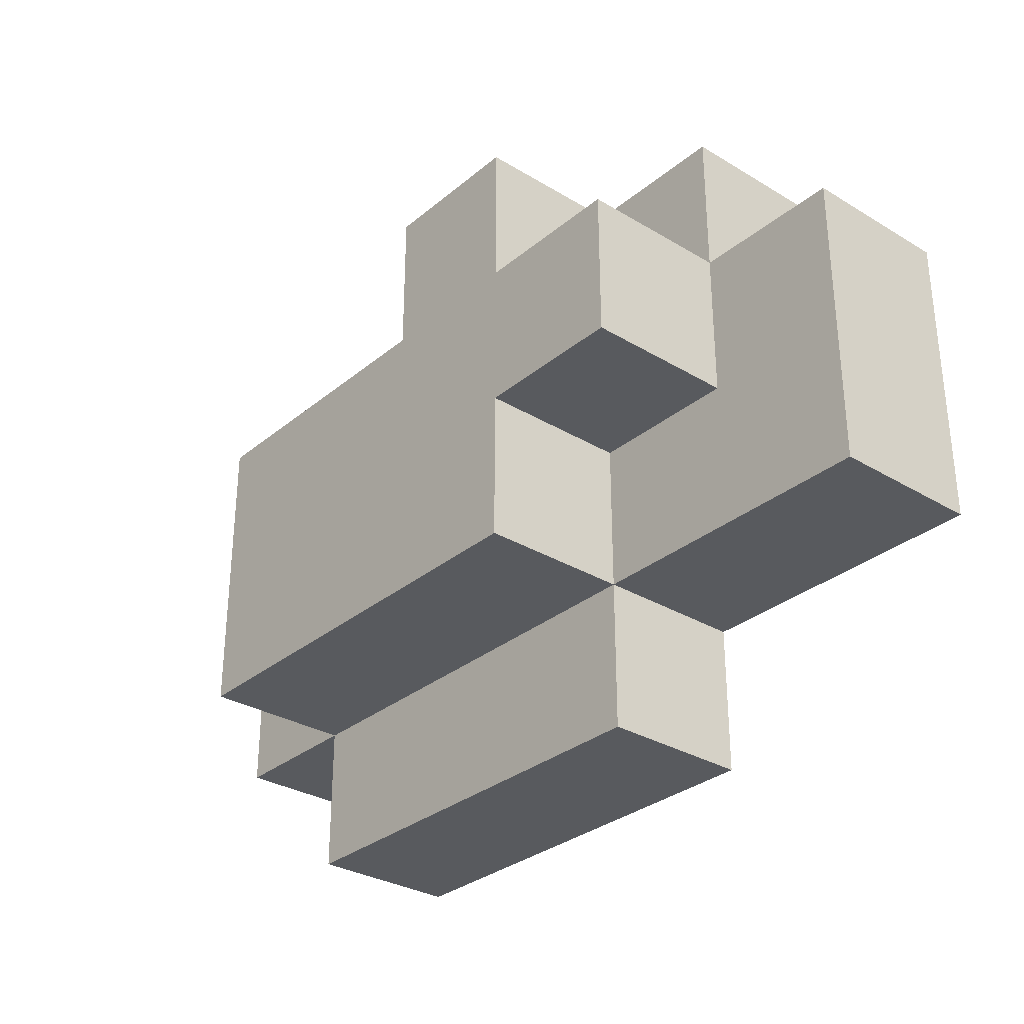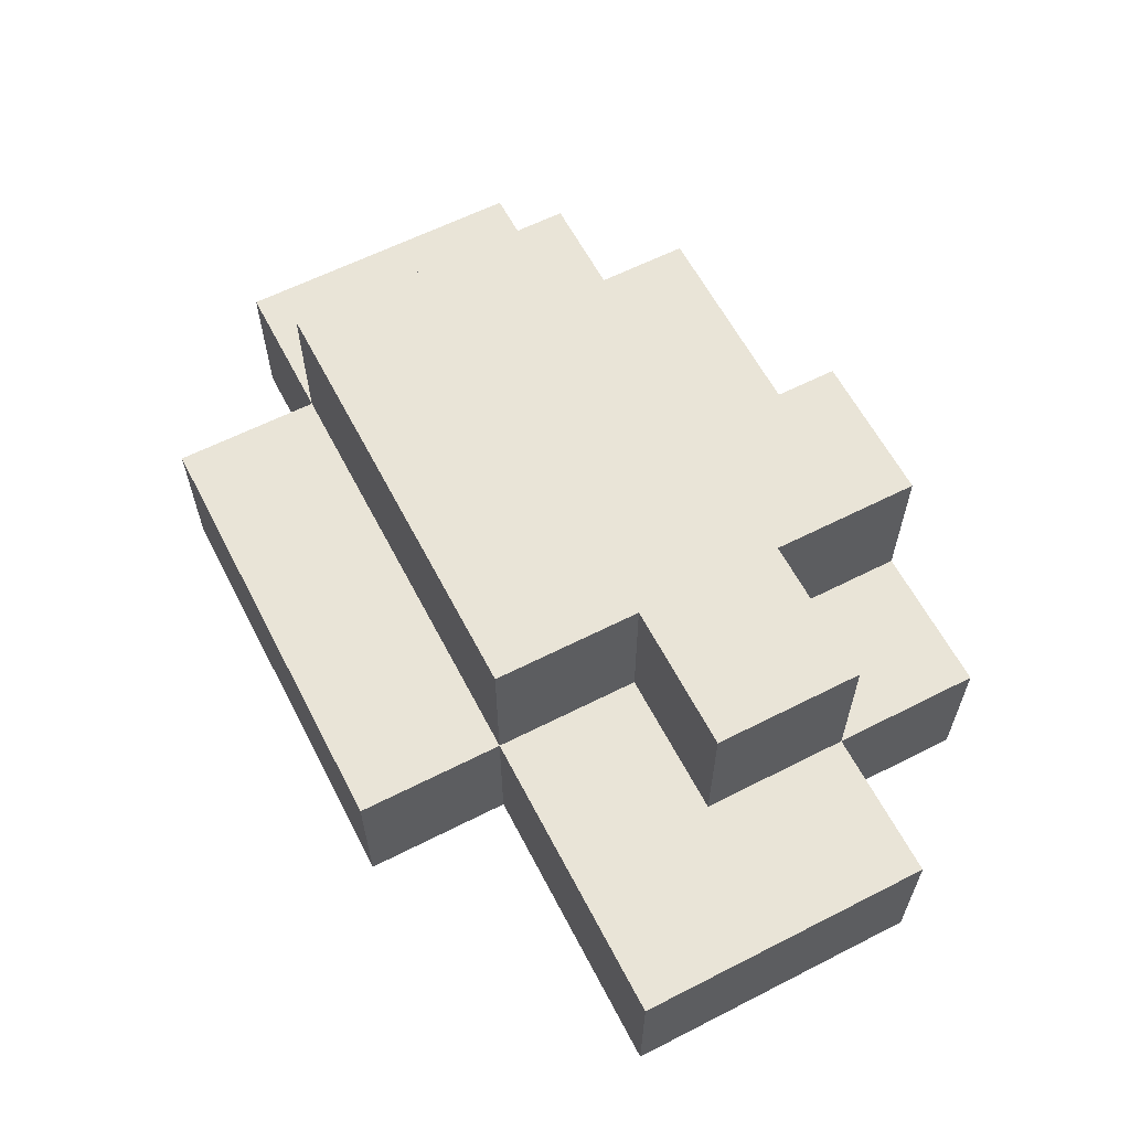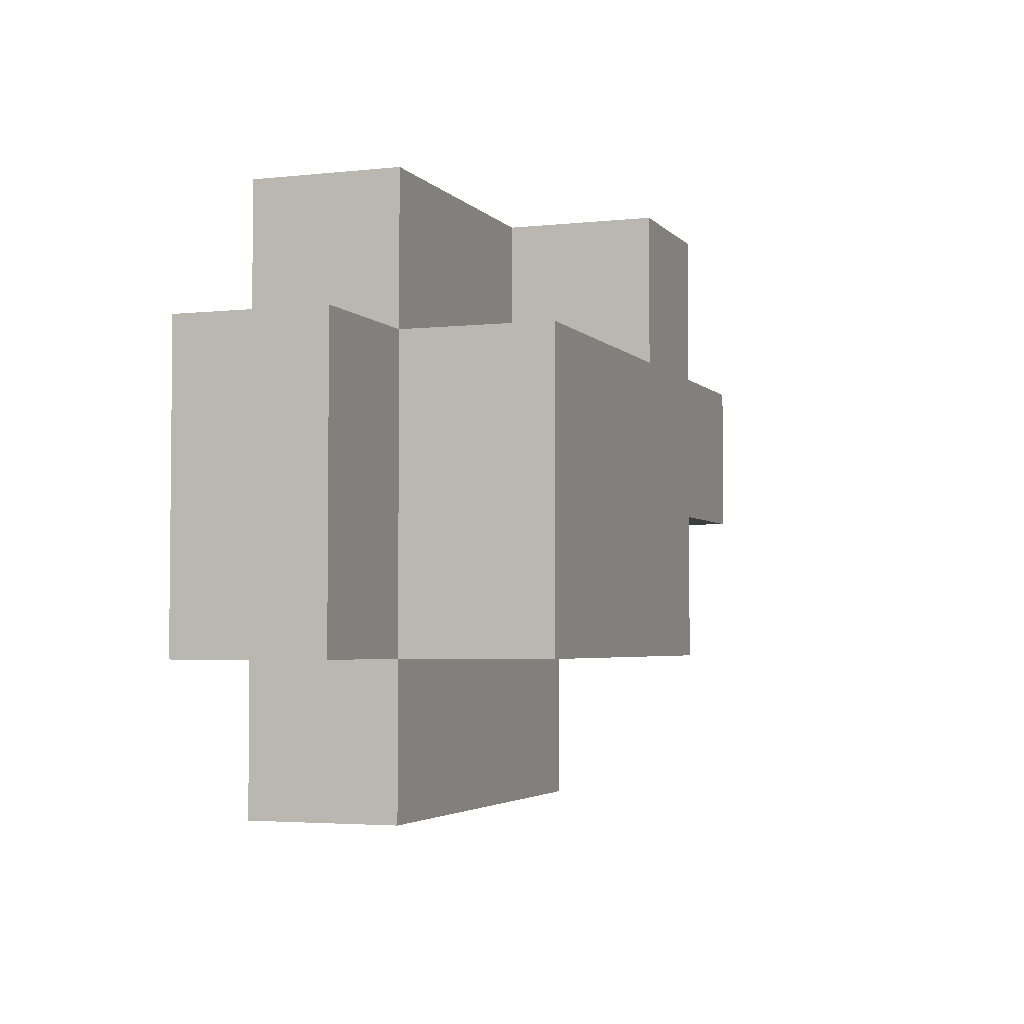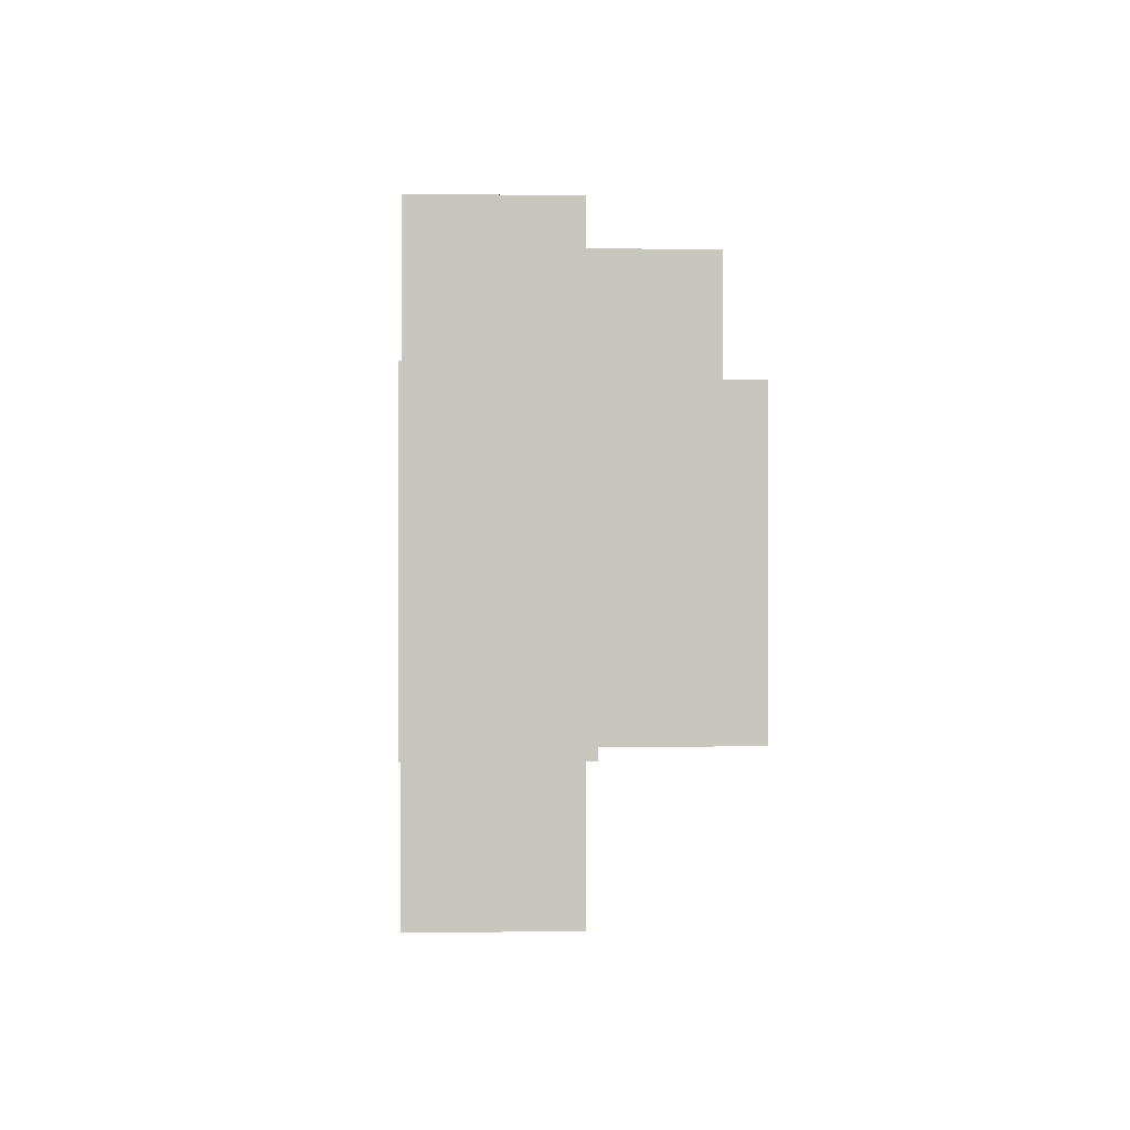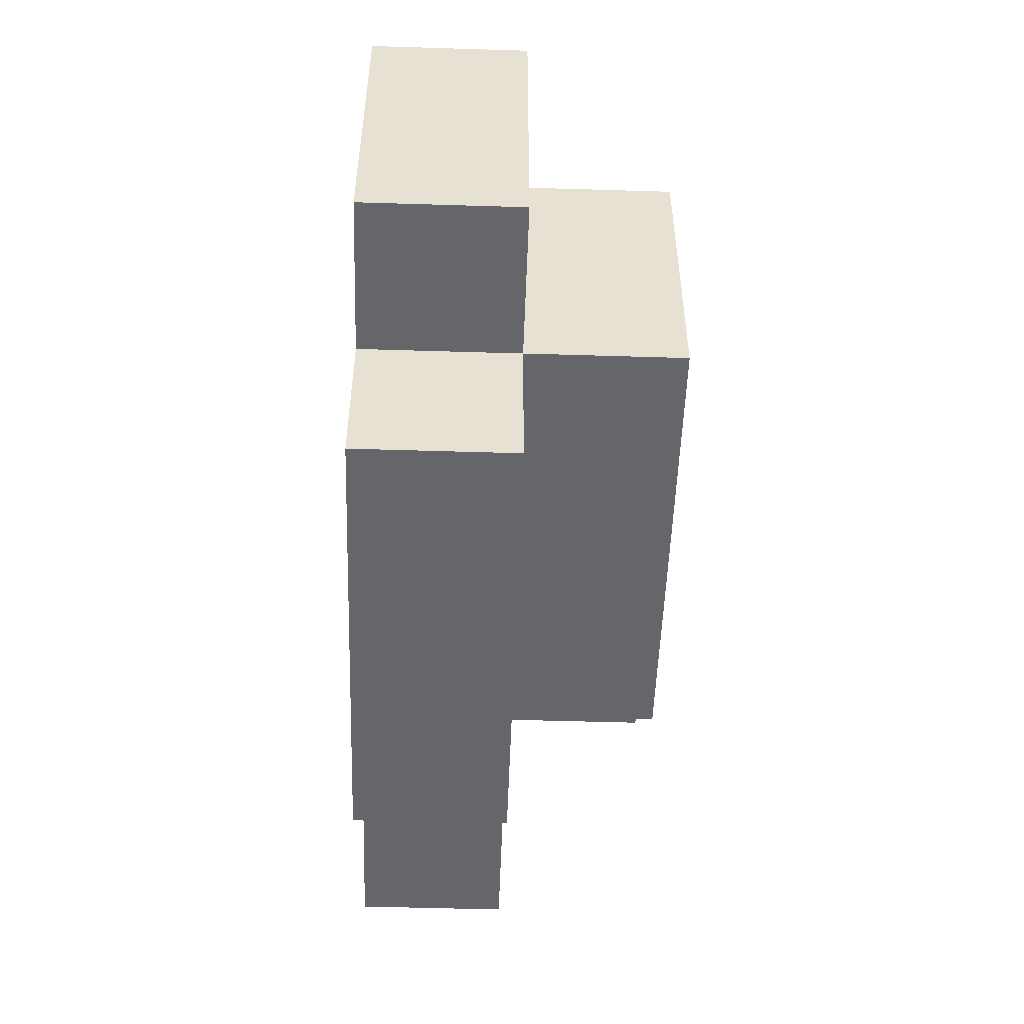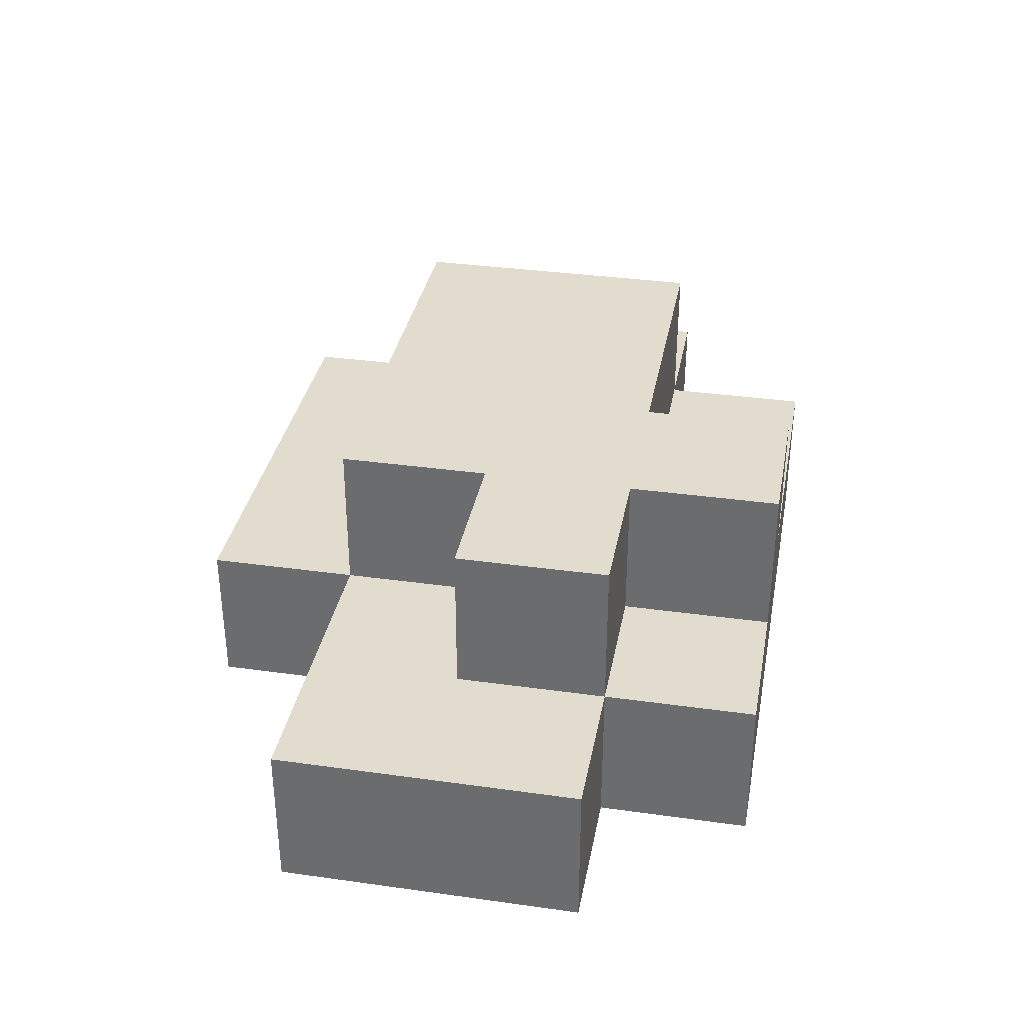
<metadata>
{"format":"obj","ext":"obj","renderer":"f3d","projection":"perspective","resolution":1024,"background":"white","views":[{"elev":-31.1,"azim":-130.6,"up":"+Z"},{"elev":61.2,"azim":-117.4,"up":"+Y"},{"elev":-3.5,"azim":110.1,"up":"+Z"},{"elev":-0.3,"azim":86.8,"up":"+Z"},{"elev":-51.7,"azim":88.1,"up":"+Z"},{"elev":34.7,"azim":-79.4,"up":"+Y"}]}
</metadata>
<code>
o Untitled.097
v -0.3069 0 0.07799
v -0.3069 0 -0.122
v -0.3069 0.1 0.07799
v -0.3069 0.1 -0.122
v -0.2069 0 0.178
v -0.2069 0 0.07799
v -0.2069 0.1 0.178
v -0.2069 0.1 0.07799
v -0.2069 0.1 -0.02201
v -0.2069 0.2 0.07799
v -0.2069 0.2 -0.02201
v -0.1069 0 -0.122
v -0.1069 0 -0.222
v -0.1069 0.1 0.178
v -0.1069 0.1 0.07799
v -0.1069 0.1 -0.02201
v -0.1069 0.1 -0.122
v -0.1069 0.1 -0.222
v -0.1069 0.2 0.178
v -0.1069 0.2 0.07799
v -0.1069 0.2 -0.02201
v -0.1069 0.2 -0.122
v -0.006918 0.1 0.178
v -0.006918 0.1 0.07799
v -0.006918 0.2 0.178
v -0.006918 0.2 0.07799
v 0.1931 0 0.178
v 0.1931 0 0.07799
v 0.1931 0 -0.122
v 0.1931 0 -0.222
v 0.1931 0.1 0.178
v 0.1931 0.1 0.07799
v 0.1931 0.1 -0.02201
v 0.1931 0.1 -0.122
v 0.1931 0.1 -0.222
v 0.1931 0.2 0.07799
v 0.1931 0.2 -0.02201
v 0.1931 0.2 -0.122
v 0.2931 0 0.07799
v 0.2931 0 -0.02201
v 0.2931 0 -0.122
v 0.2931 0.1 0.07799
v 0.2931 0.1 -0.02201
v 0.2931 0.1 -0.122
v -0.2069 0 0.178
v -0.2069 0.1 0.178
v -0.1069 0 0.178
v -0.1069 0.1 0.178
v -0.1069 0.2 0.178
v -0.006918 0.1 0.178
v -0.006918 0.2 0.178
v 0.09308 0 0.178
v 0.09308 0.1 0.178
v 0.1931 0 0.178
v 0.1931 0.1 0.178
v -0.3069 0 0.07799
v -0.3069 0.1 0.07799
v -0.2069 0 0.07799
v -0.2069 0.1 0.07799
v -0.2069 0.2 0.07799
v -0.1069 0.1 0.07799
v -0.1069 0.2 0.07799
v -0.006918 0.1 0.07799
v -0.006918 0.2 0.07799
v 0.09308 0.1 0.07799
v 0.1931 0 0.07799
v 0.1931 0.1 0.07799
v 0.1931 0.2 0.07799
v 0.2931 0 0.07799
v 0.2931 0.1 0.07799
v -0.2069 0.1 -0.02201
v -0.2069 0.2 -0.02201
v -0.1069 0.1 -0.02201
v -0.1069 0.2 -0.02201
v -0.3069 0 -0.122
v -0.3069 0.1 -0.122
v -0.2069 0 -0.122
v -0.2069 0.1 -0.122
v -0.1069 0 -0.122
v -0.1069 0.1 -0.122
v -0.1069 0.2 -0.122
v 0.09308 0.1 -0.122
v 0.09308 0.2 -0.122
v 0.1931 0 -0.122
v 0.1931 0.1 -0.122
v 0.1931 0.2 -0.122
v 0.2931 0 -0.122
v 0.2931 0.1 -0.122
v -0.1069 0 -0.222
v -0.1069 0.1 -0.222
v 0.09308 0 -0.222
v 0.09308 0.1 -0.222
v 0.1931 0 -0.222
v 0.1931 0.1 -0.222
v -0.2069 0 0.178
v -0.1069 0 0.178
v 0.09308 0 0.178
v 0.1931 0 0.178
v -0.3069 0 0.07799
v -0.2069 0 0.07799
v -0.1069 0 0.07799
v -0.006918 0 0.07799
v 0.09308 0 0.07799
v 0.1931 0 0.07799
v 0.2931 0 0.07799
v -0.2069 0 -0.02201
v -0.1069 0 -0.02201
v 0.09308 0 -0.02201
v 0.1931 0 -0.02201
v 0.2931 0 -0.02201
v -0.3069 0 -0.122
v -0.2069 0 -0.122
v -0.1069 0 -0.122
v -0.006918 0 -0.122
v 0.09308 0 -0.122
v 0.1931 0 -0.122
v 0.2931 0 -0.122
v -0.1069 0 -0.222
v 0.09308 0 -0.222
v 0.1931 0 -0.222
v -0.2069 0.1 0.178
v -0.1069 0.1 0.178
v -0.006918 0.1 0.178
v 0.09308 0.1 0.178
v 0.1931 0.1 0.178
v -0.3069 0.1 0.07799
v -0.2069 0.1 0.07799
v -0.1069 0.1 0.07799
v -0.006918 0.1 0.07799
v 0.09308 0.1 0.07799
v 0.1931 0.1 0.07799
v 0.2931 0.1 0.07799
v -0.2069 0.1 -0.02201
v -0.1069 0.1 -0.02201
v 0.1931 0.1 -0.02201
v 0.2931 0.1 -0.02201
v -0.3069 0.1 -0.122
v -0.2069 0.1 -0.122
v -0.1069 0.1 -0.122
v 0.09308 0.1 -0.122
v 0.1931 0.1 -0.122
v 0.2931 0.1 -0.122
v -0.1069 0.1 -0.222
v 0.09308 0.1 -0.222
v 0.1931 0.1 -0.222
v -0.1069 0.2 0.178
v -0.006918 0.2 0.178
v -0.2069 0.2 0.07799
v -0.1069 0.2 0.07799
v -0.006918 0.2 0.07799
v 0.1931 0.2 0.07799
v -0.2069 0.2 -0.02201
v -0.1069 0.2 -0.02201
v -0.006918 0.2 -0.02201
v 0.09308 0.2 -0.02201
v 0.1931 0.2 -0.02201
v -0.1069 0.2 -0.122
v 0.09308 0.2 -0.122
v 0.1931 0.2 -0.122
f 3 2 1
f 4 2 3
f 7 6 5
f 8 6 7
f 10 9 8
f 11 9 10
f 17 13 12
f 18 13 17
f 19 15 14
f 20 15 19
f 21 17 16
f 22 17 21
f 23 24 25
f 25 24 26
f 27 28 31
f 31 28 32
f 29 30 34
f 34 30 35
f 32 33 36
f 33 34 37
f 36 33 37
f 37 34 38
f 39 40 42
f 40 41 43
f 42 40 43
f 43 41 44
f 47 46 45
f 48 46 47
f 50 48 47
f 50 49 48
f 51 49 50
f 52 50 47
f 53 50 52
f 54 53 52
f 55 53 54
f 58 57 56
f 59 57 58
f 61 60 59
f 62 60 61
f 65 64 63
f 67 64 65
f 68 64 67
f 69 67 66
f 70 67 69
f 71 72 73
f 73 72 74
f 75 76 77
f 77 76 78
f 77 78 79
f 79 78 80
f 80 81 82
f 82 81 83
f 82 83 85
f 85 83 86
f 84 85 87
f 87 85 88
f 89 90 91
f 91 90 92
f 91 92 93
f 93 92 94
f 100 96 95
f 101 97 96
f 101 96 100
f 102 97 101
f 103 98 97
f 103 97 102
f 104 98 103
f 106 100 99
f 106 101 100
f 107 102 101
f 107 101 106
f 108 105 104
f 108 104 103
f 108 103 102
f 109 105 108
f 110 105 109
f 111 106 99
f 112 107 106
f 112 106 111
f 113 102 107
f 113 107 112
f 114 108 102
f 114 102 113
f 114 109 108
f 115 109 114
f 116 110 109
f 116 109 115
f 117 110 116
f 118 115 114
f 118 114 113
f 119 116 115
f 119 115 118
f 120 116 119
f 121 122 127
f 127 122 128
f 123 124 129
f 124 125 130
f 129 124 130
f 130 125 131
f 126 127 133
f 131 132 135
f 135 132 136
f 126 133 137
f 133 134 138
f 137 133 138
f 138 134 139
f 135 136 141
f 141 136 142
f 139 140 143
f 140 141 144
f 143 140 144
f 144 141 145
f 146 147 149
f 149 147 150
f 148 149 152
f 149 150 152
f 152 150 153
f 150 151 154
f 153 150 154
f 154 151 155
f 155 151 156
f 153 154 157
f 154 155 157
f 155 156 158
f 157 155 158
f 158 156 159

</code>
